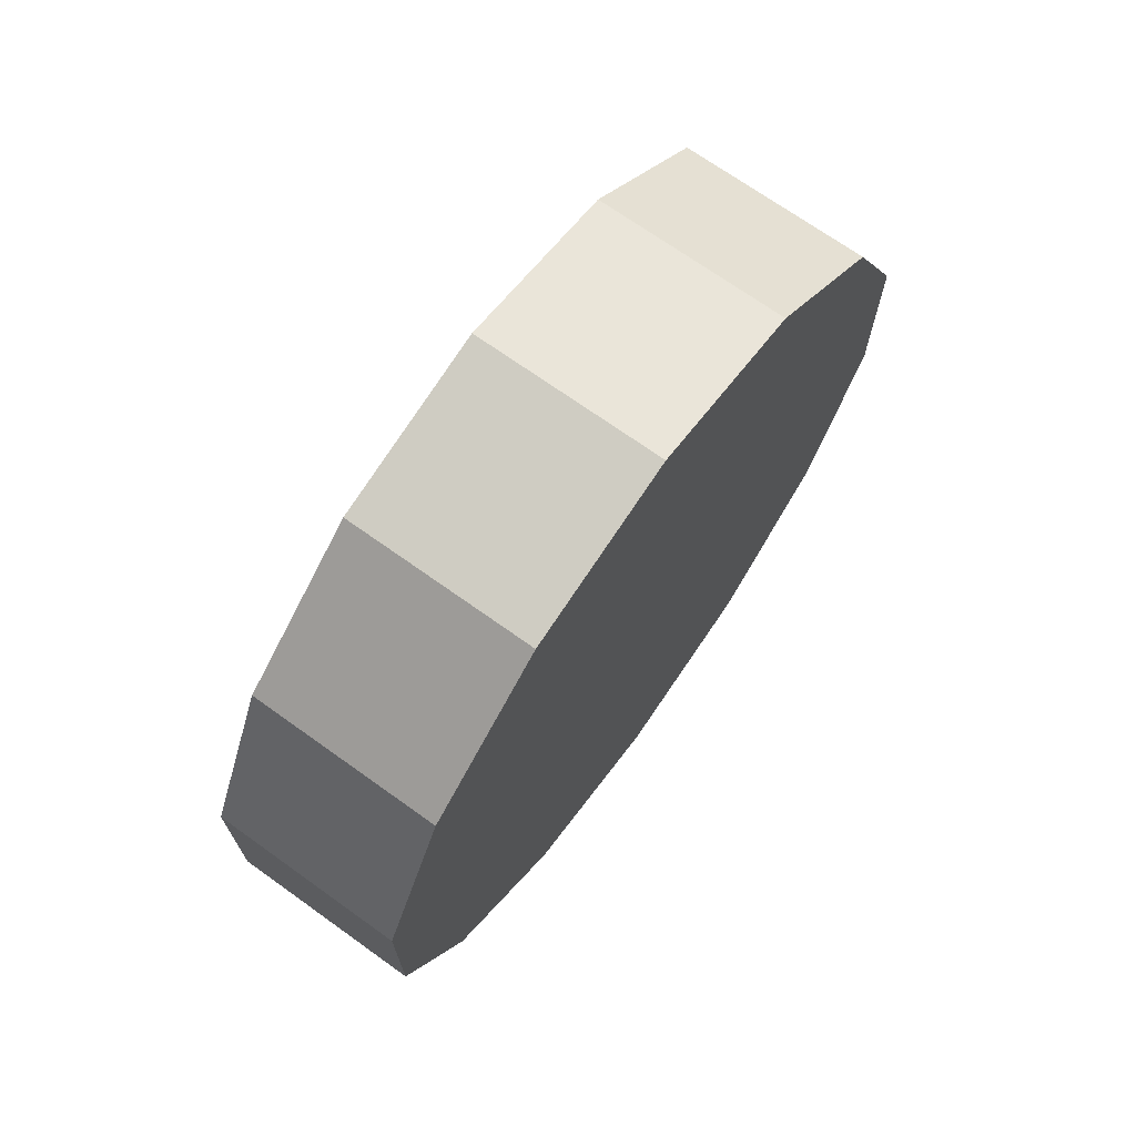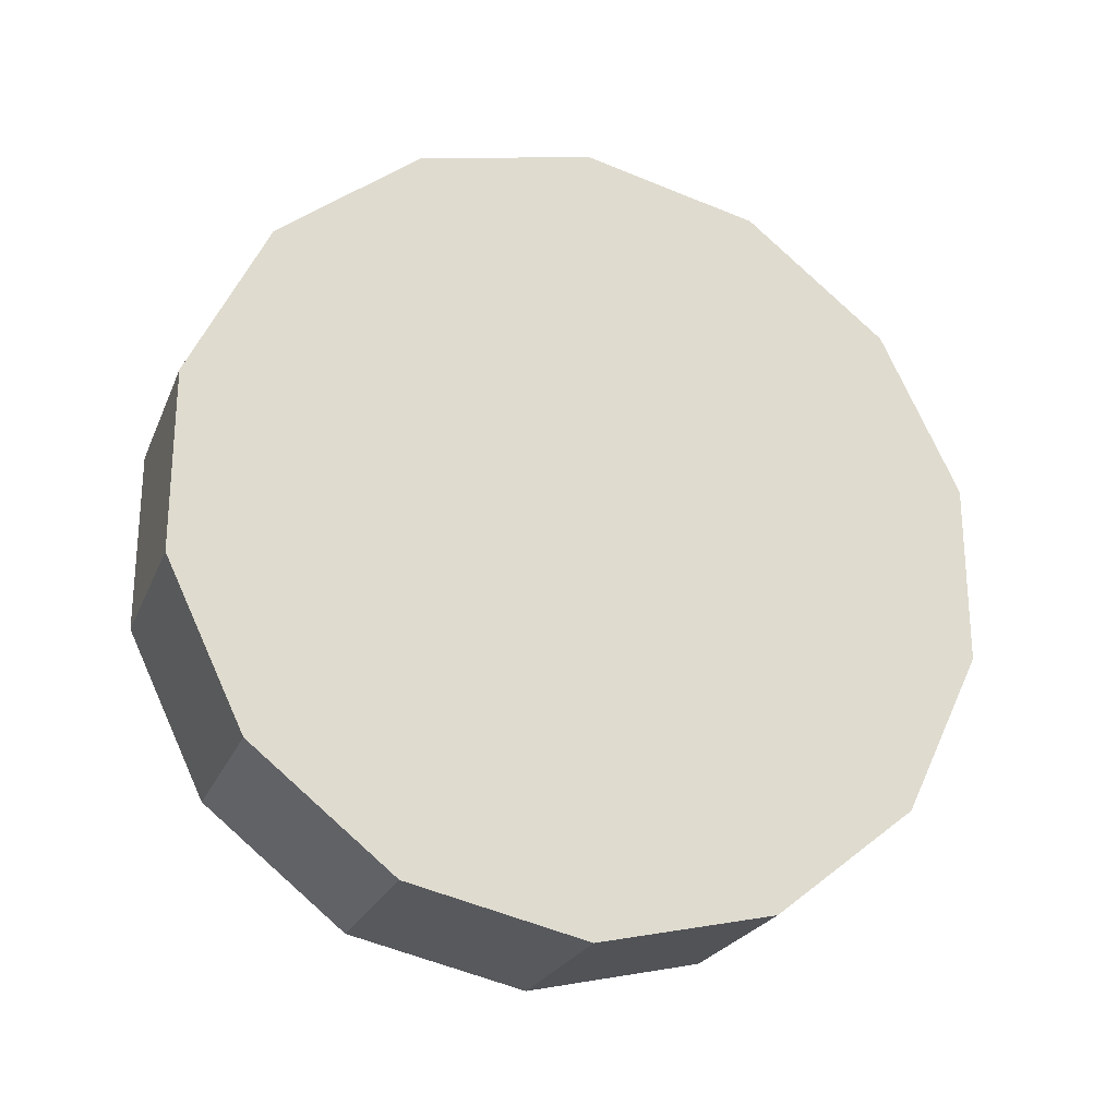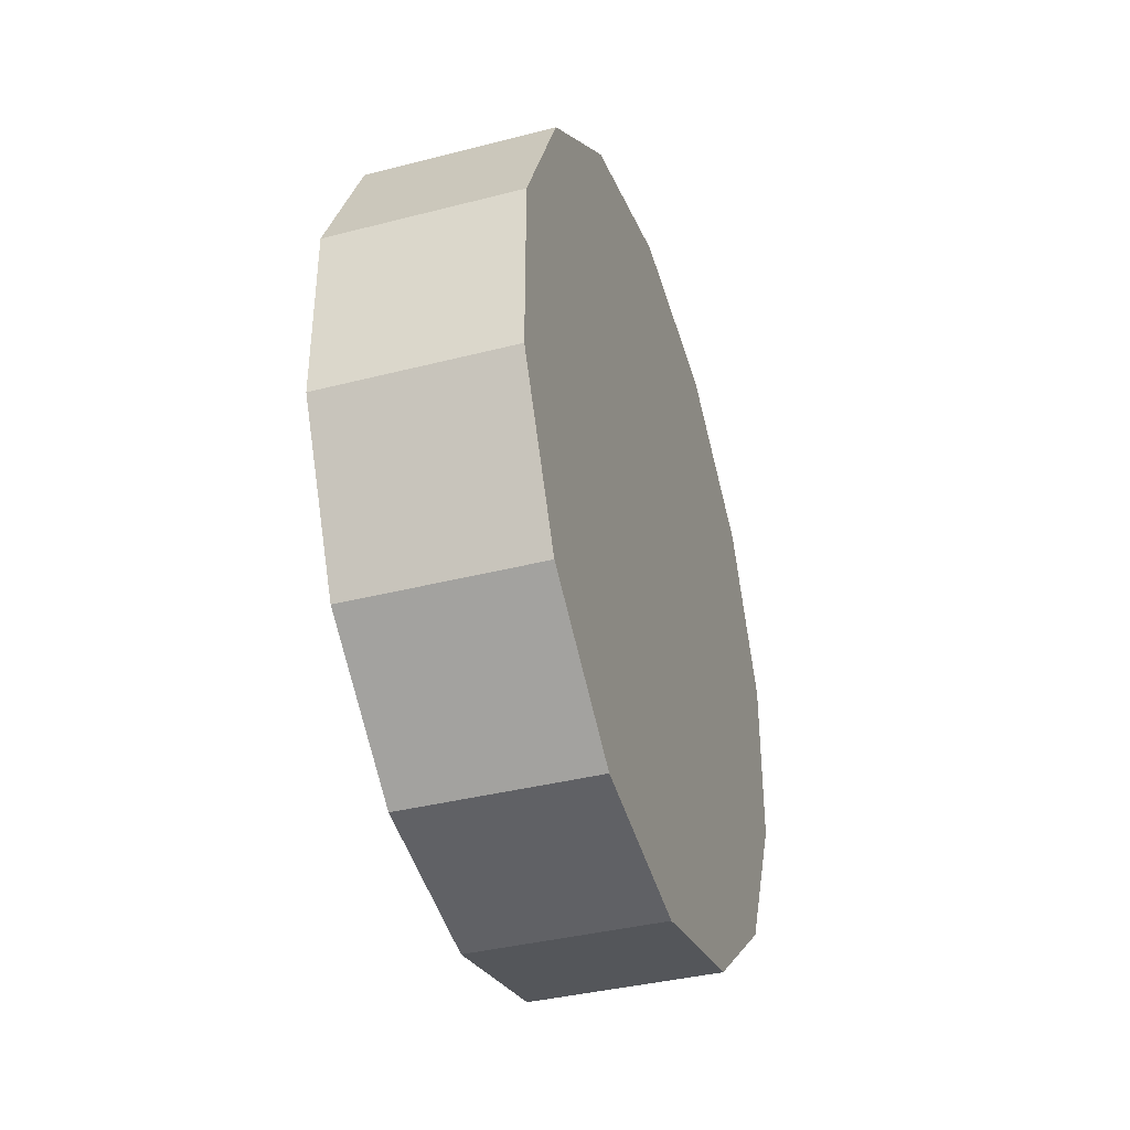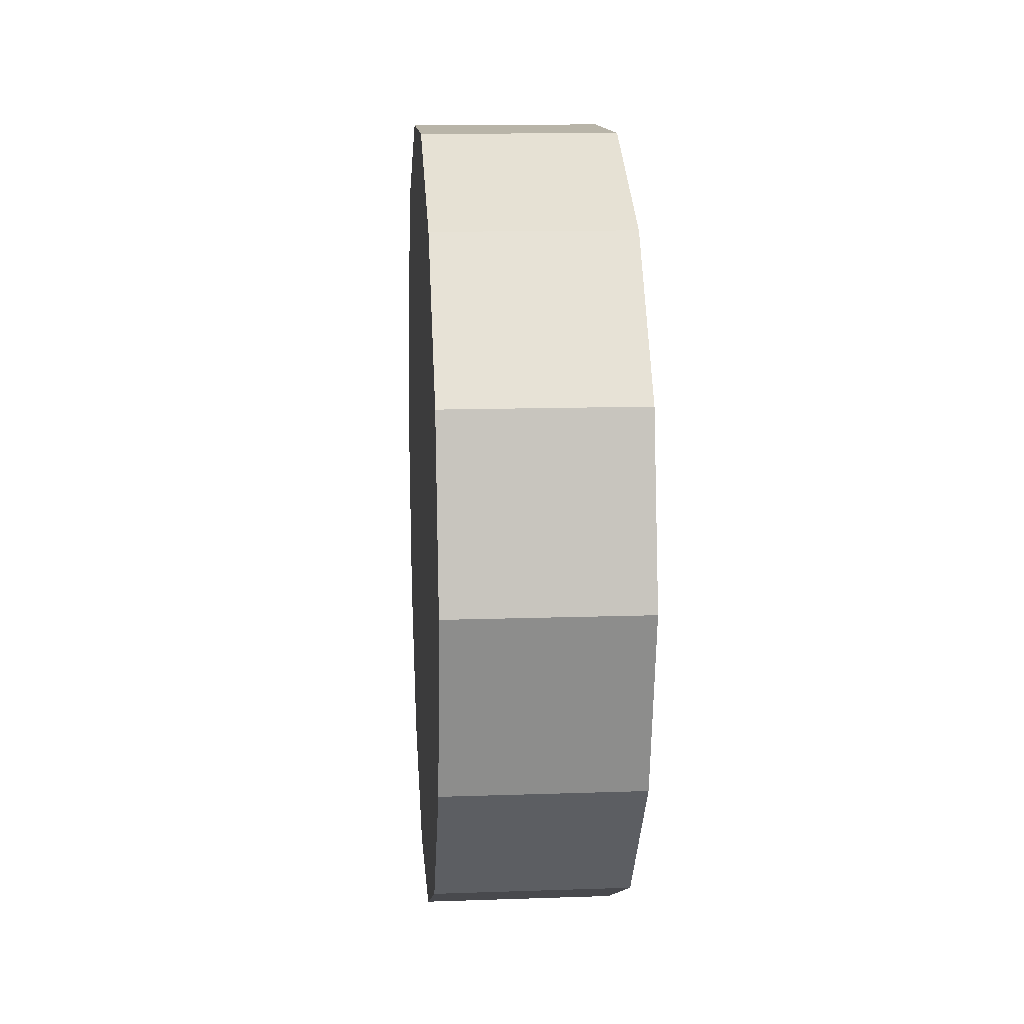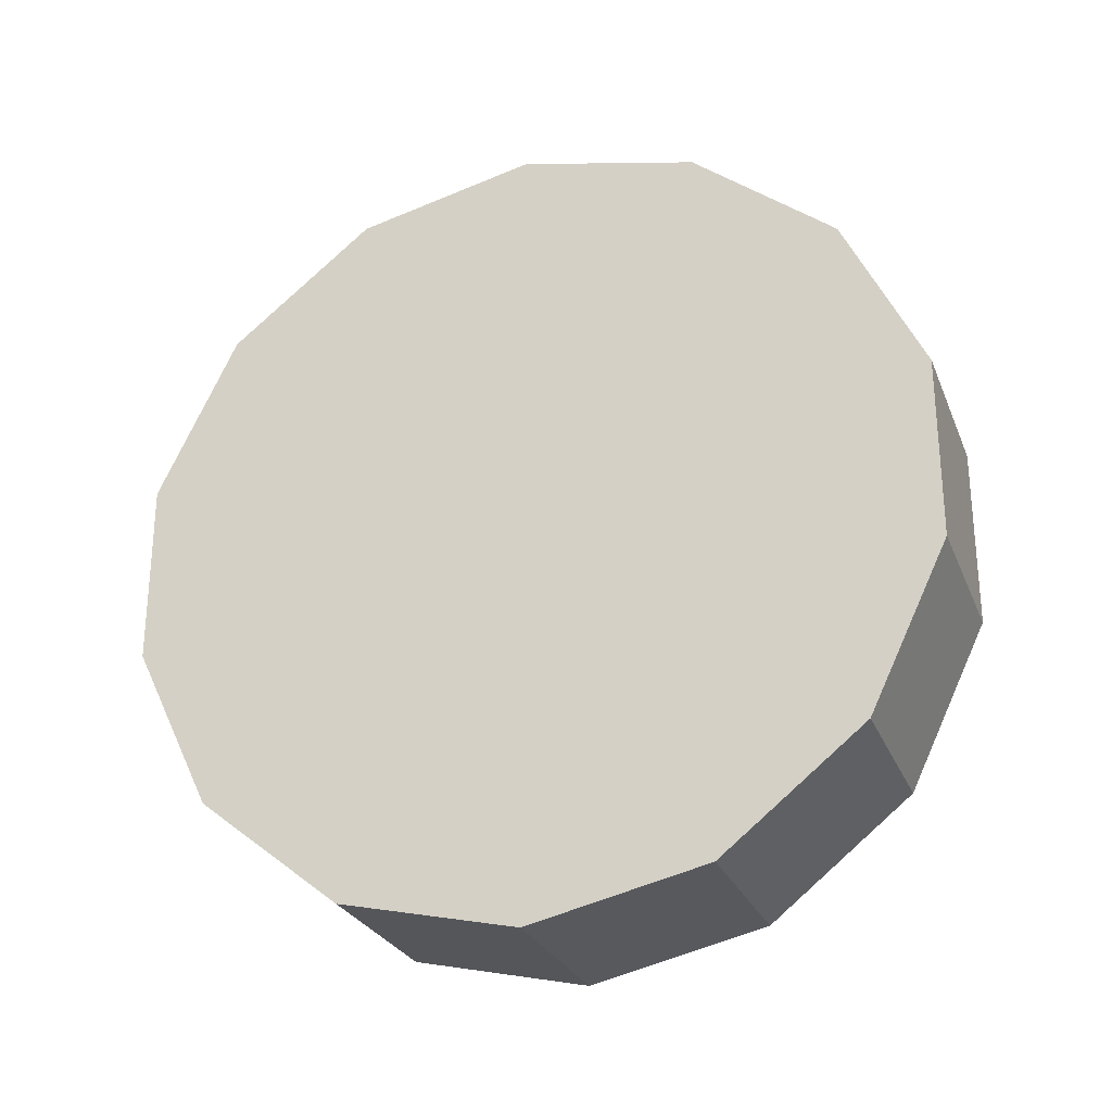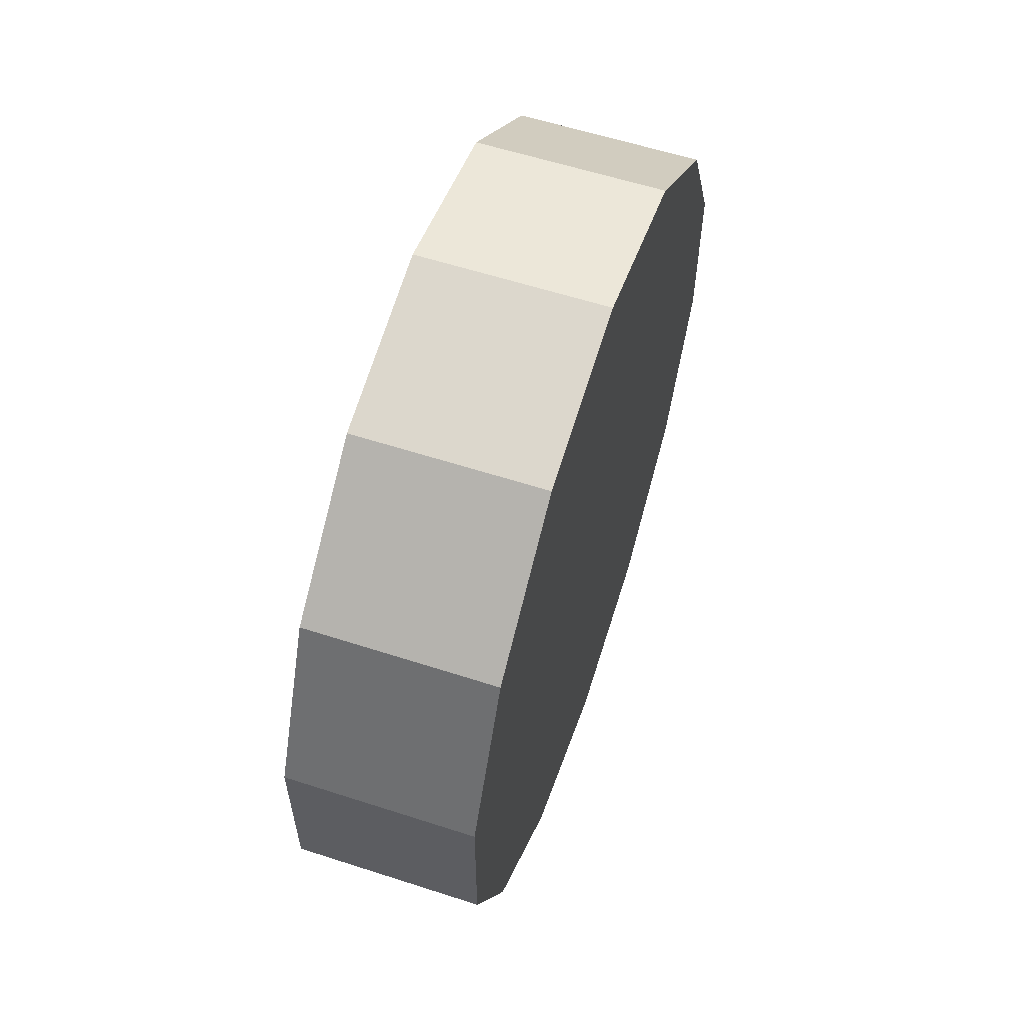
<metadata>
{"format":"obj","ext":"obj","renderer":"f3d","projection":"perspective","resolution":1024,"background":"white","views":[{"elev":70.3,"azim":35.6,"up":"+Z"},{"elev":-24.0,"azim":-108.9,"up":"+Z"},{"elev":-38.0,"azim":18.1,"up":"+Z"},{"elev":13.0,"azim":175.5,"up":"+Y"},{"elev":-26.8,"azim":-71.0,"up":"+Z"},{"elev":59.2,"azim":-161.6,"up":"+Z"}]}
</metadata>
<code>
o Front_Right_Wheel
v -0.2126 0.05061 0.2506
v -0.2126 0.02115 0.2741
v -0.2126 0.004806 0.308
v -0.2126 0.004806 0.3457
v -0.2126 0.02115 0.3796
v -0.2126 0.05061 0.4031
v -0.2126 0.08733 0.4115
v -0.2126 0.1241 0.4031
v -0.2126 0.1535 0.3796
v -0.2126 0.1699 0.3457
v -0.2126 0.1699 0.308
v -0.2126 0.1535 0.2741
v -0.2126 0.1241 0.2506
v -0.2126 0.08733 0.2422
v -0.173 0.05061 0.2506
v -0.173 0.02115 0.2741
v -0.173 0.08733 0.2422
v -0.173 0.004806 0.308
v -0.173 0.004806 0.3457
v -0.173 0.02115 0.3796
v -0.173 0.05061 0.4031
v -0.173 0.08733 0.4115
v -0.173 0.1241 0.4031
v -0.173 0.1535 0.3796
v -0.173 0.1699 0.3457
v -0.173 0.1699 0.308
v -0.173 0.1535 0.2741
v -0.173 0.1241 0.2506
f 3 16 18
f 4 18 19
f 5 19 20
f 6 20 21
f 8 22 23
f 18 28 24
f 7 21 22
f 1 5 9
f 9 23 24
f 10 24 25
f 11 25 26
f 12 26 27
f 13 27 28
f 28 14 13
f 15 14 17
f 2 15 16
f 3 2 16
f 4 3 18
f 5 4 19
f 6 5 20
f 8 7 22
f 22 21 20
f 20 19 18
f 18 16 15
f 15 17 28
f 28 27 26
f 26 25 24
f 24 23 22
f 22 20 18
f 18 15 28
f 28 26 24
f 24 22 18
f 7 6 21
f 11 12 13
f 13 14 1
f 1 2 3
f 3 4 5
f 5 6 7
f 7 8 9
f 9 10 11
f 11 13 1
f 1 3 5
f 5 7 9
f 9 11 1
f 9 8 23
f 10 9 24
f 11 10 25
f 12 11 26
f 13 12 27
f 28 17 14
f 15 1 14
f 2 1 15

</code>
